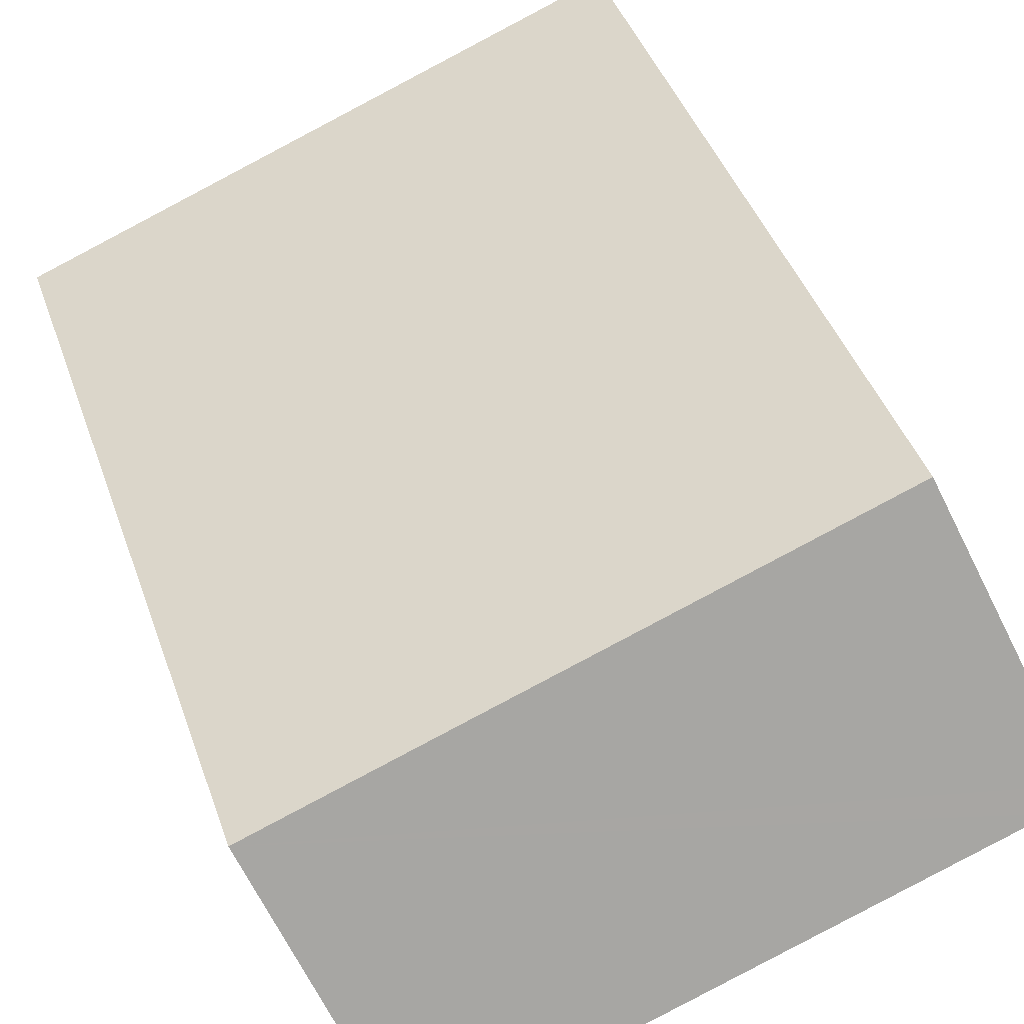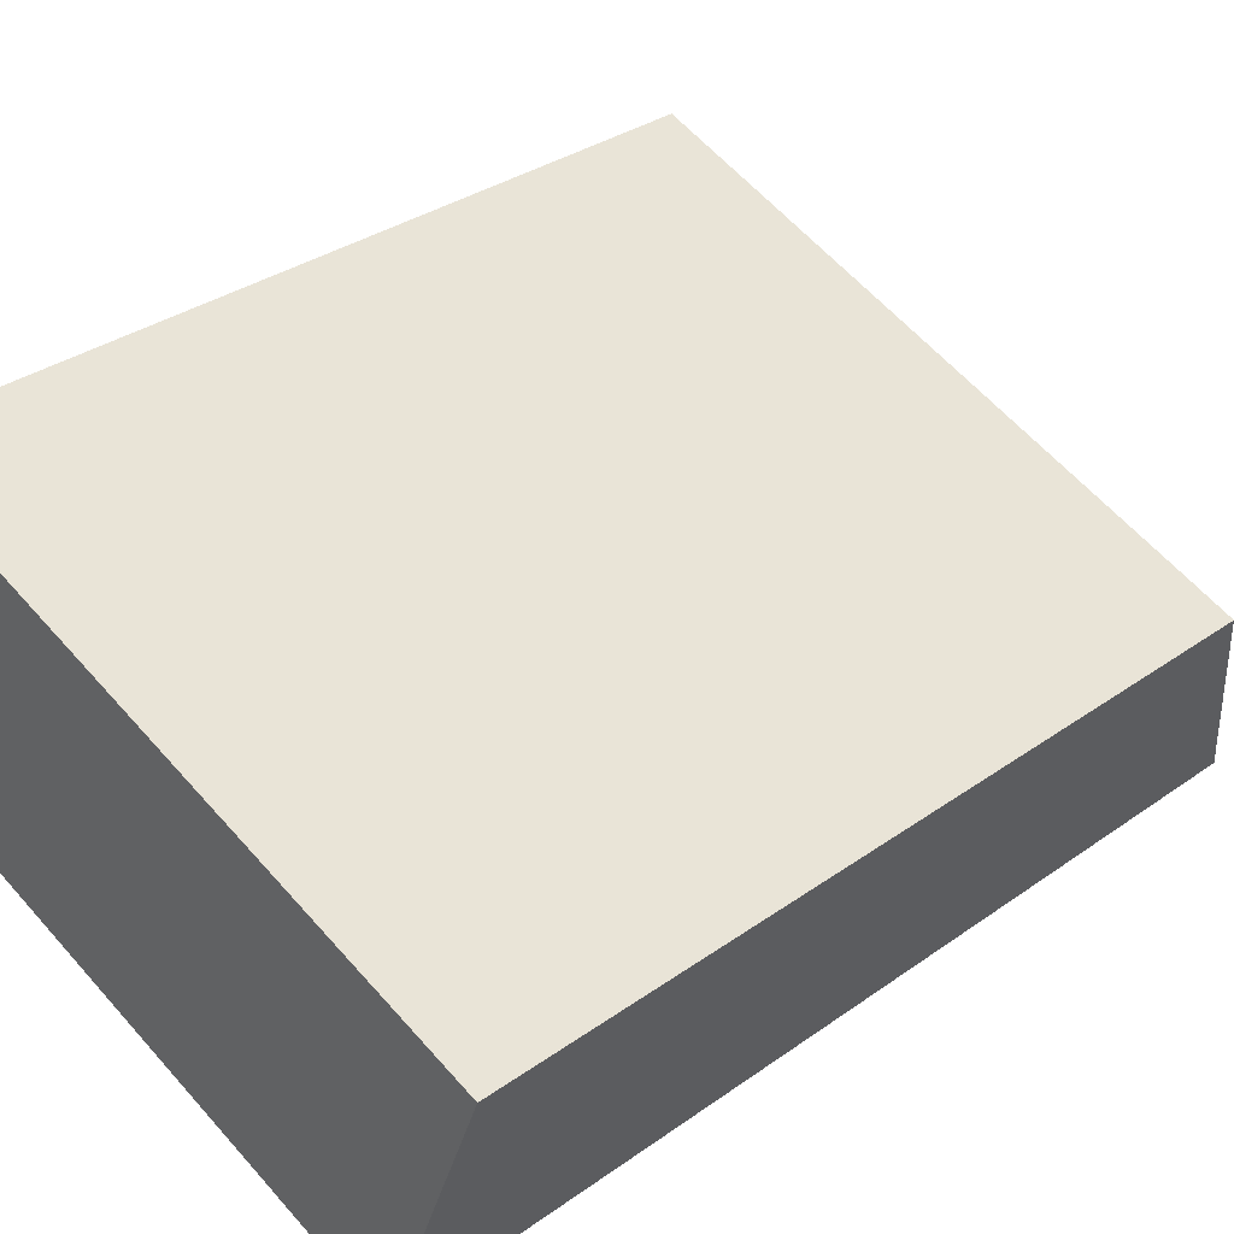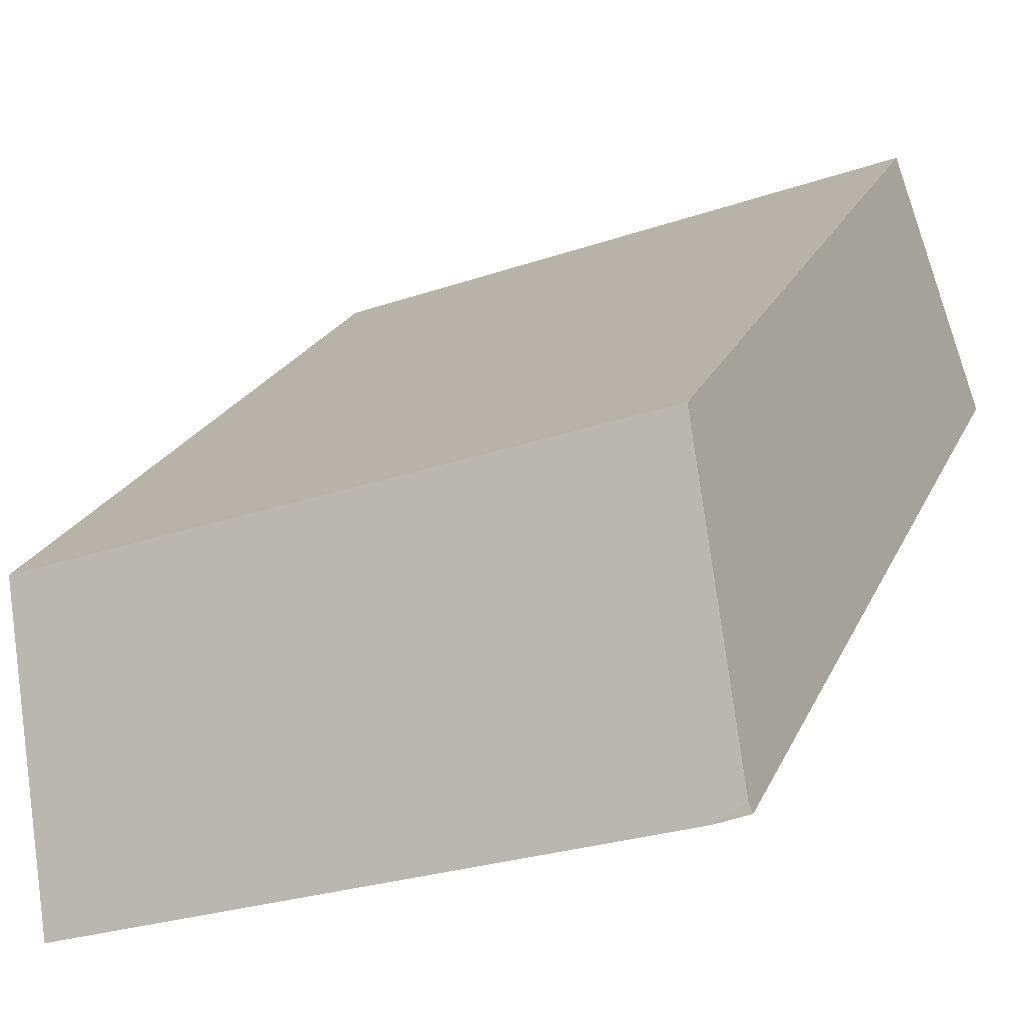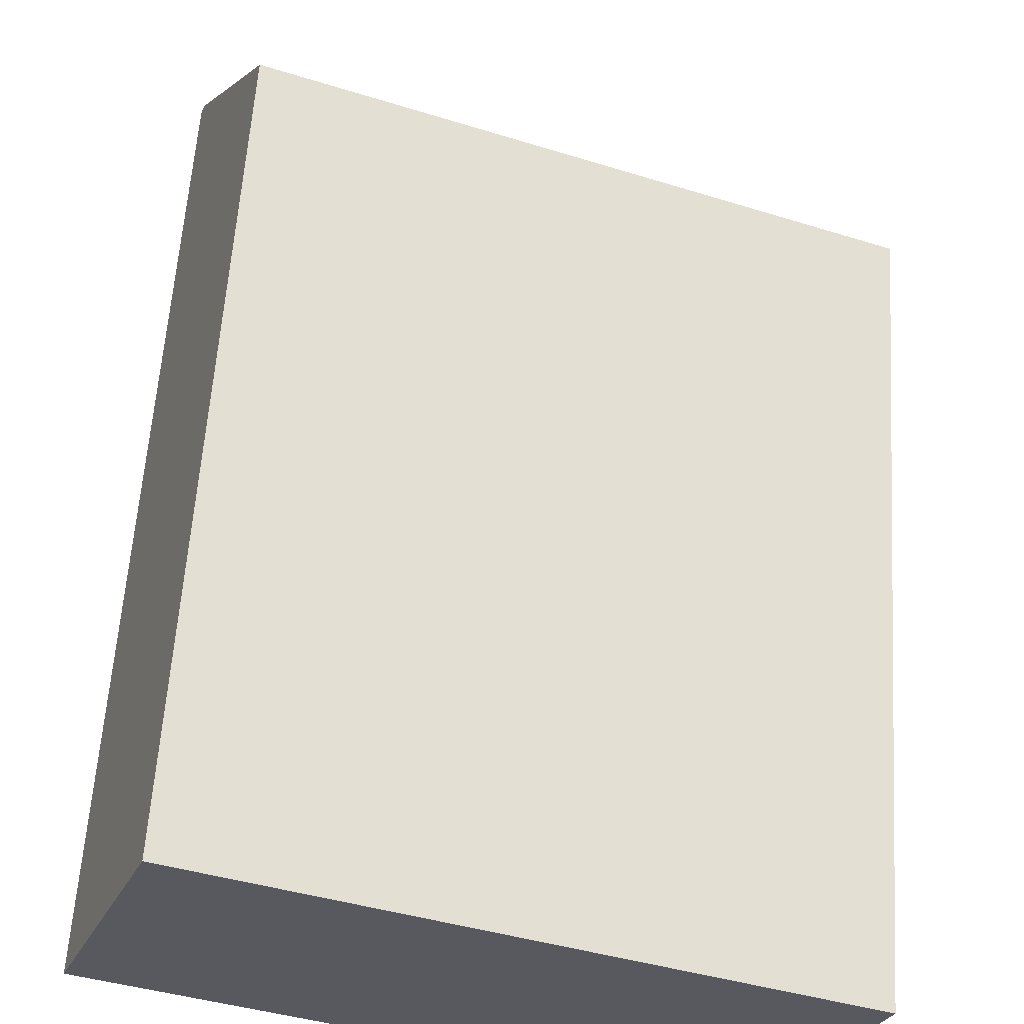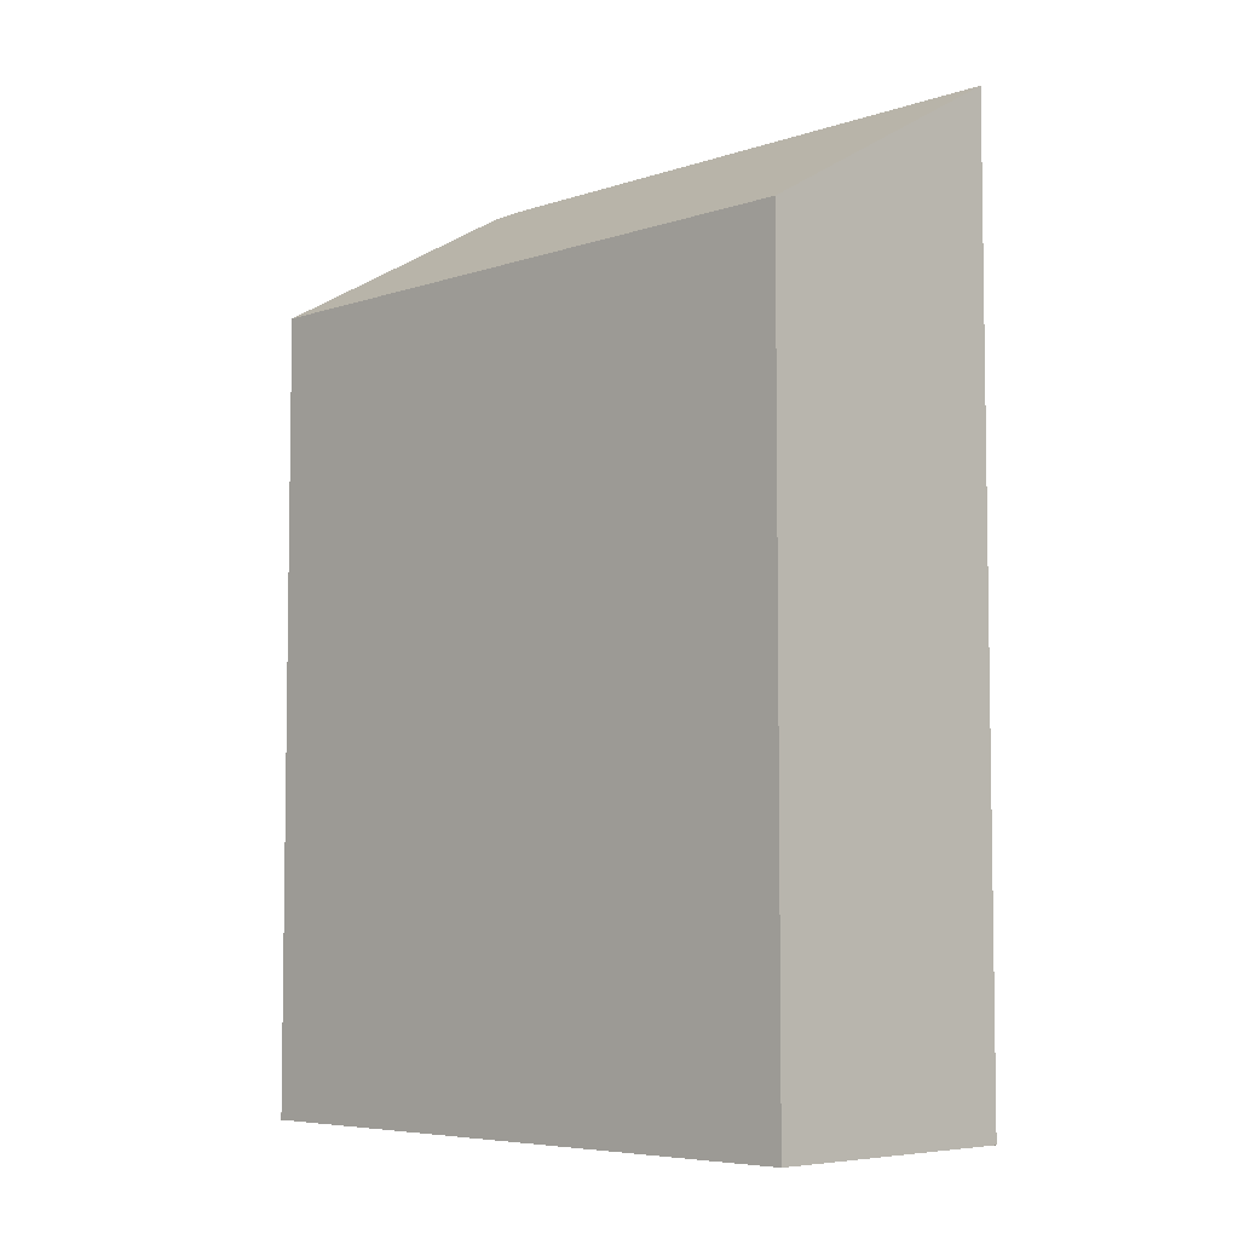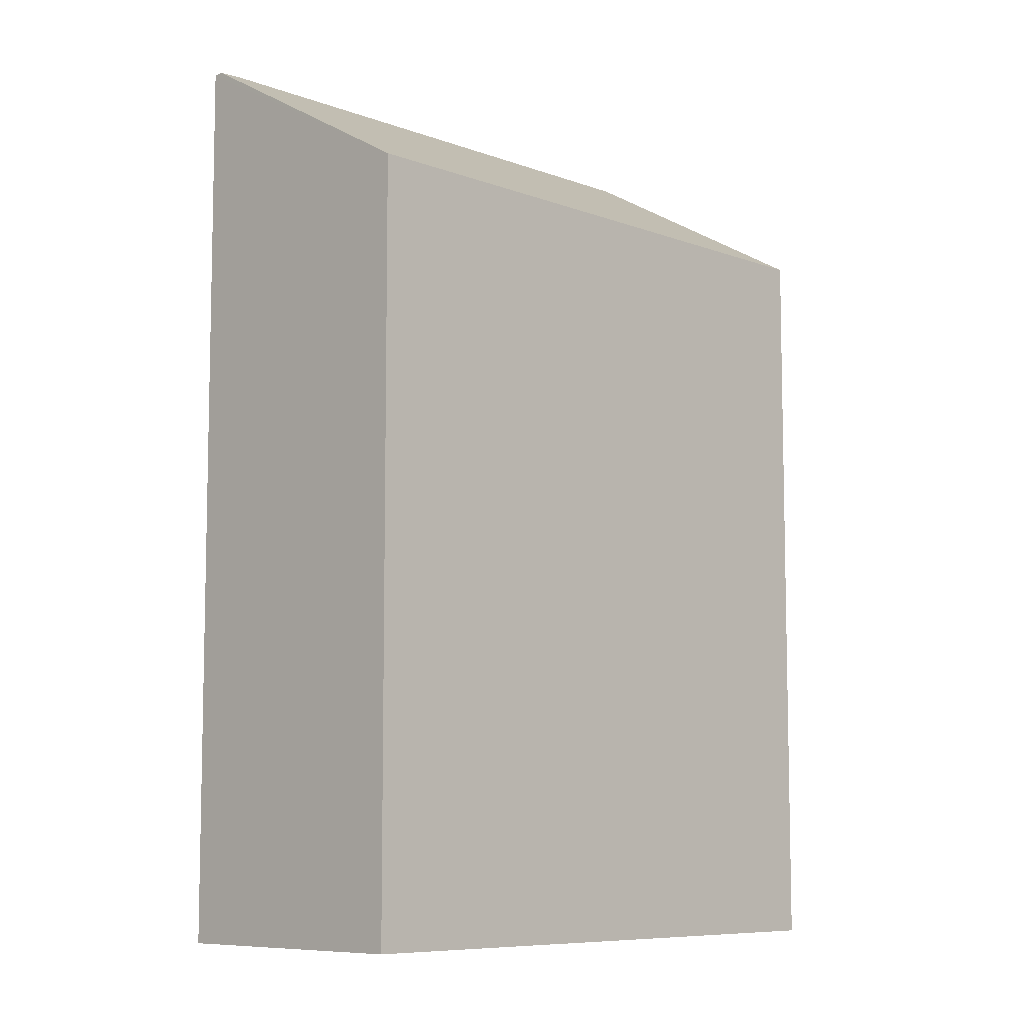
<metadata>
{"format":"obj","ext":"obj","renderer":"f3d","projection":"perspective","resolution":1024,"background":"white","views":[{"elev":43.5,"azim":161.2,"up":"+Z"},{"elev":32.5,"azim":45.2,"up":"+Z"},{"elev":22.1,"azim":-160.7,"up":"+Z"},{"elev":59.7,"azim":3.8,"up":"+Z"},{"elev":-6.1,"azim":66.3,"up":"+Y"},{"elev":-8.1,"azim":-25.2,"up":"+Y"}]}
</metadata>
<code>
v  6.037 6.745 0.265
v  0.032 8.029 0.084
v  0.852 6.745 2.243
v  0.257 8.079 -0.097
v  5.18 8.074 -1.965
v  0 8.022 4.912e-16
v  0 0 0
v  0.852 -1.373e-16 2.243
v  0.032 -5.144e-18 0.084
v  6.037 -1.623e-17 0.265
v  5.18 1.203e-16 -1.965
v  0.257 5.94e-18 -0.097
g defaultobject
f 1 2 3
f 2 1 4
f 4 1 5
f 6 3 2
f 3 6 7
f 3 7 8
f 8 7 9
f 8 1 3
f 1 8 10
f 1 11 5
f 11 1 10
f 4 7 6
f 7 4 5
f 7 5 12
f 12 5 11
f 12 9 7
f 9 12 8
f 8 12 10
f 10 12 11

</code>
